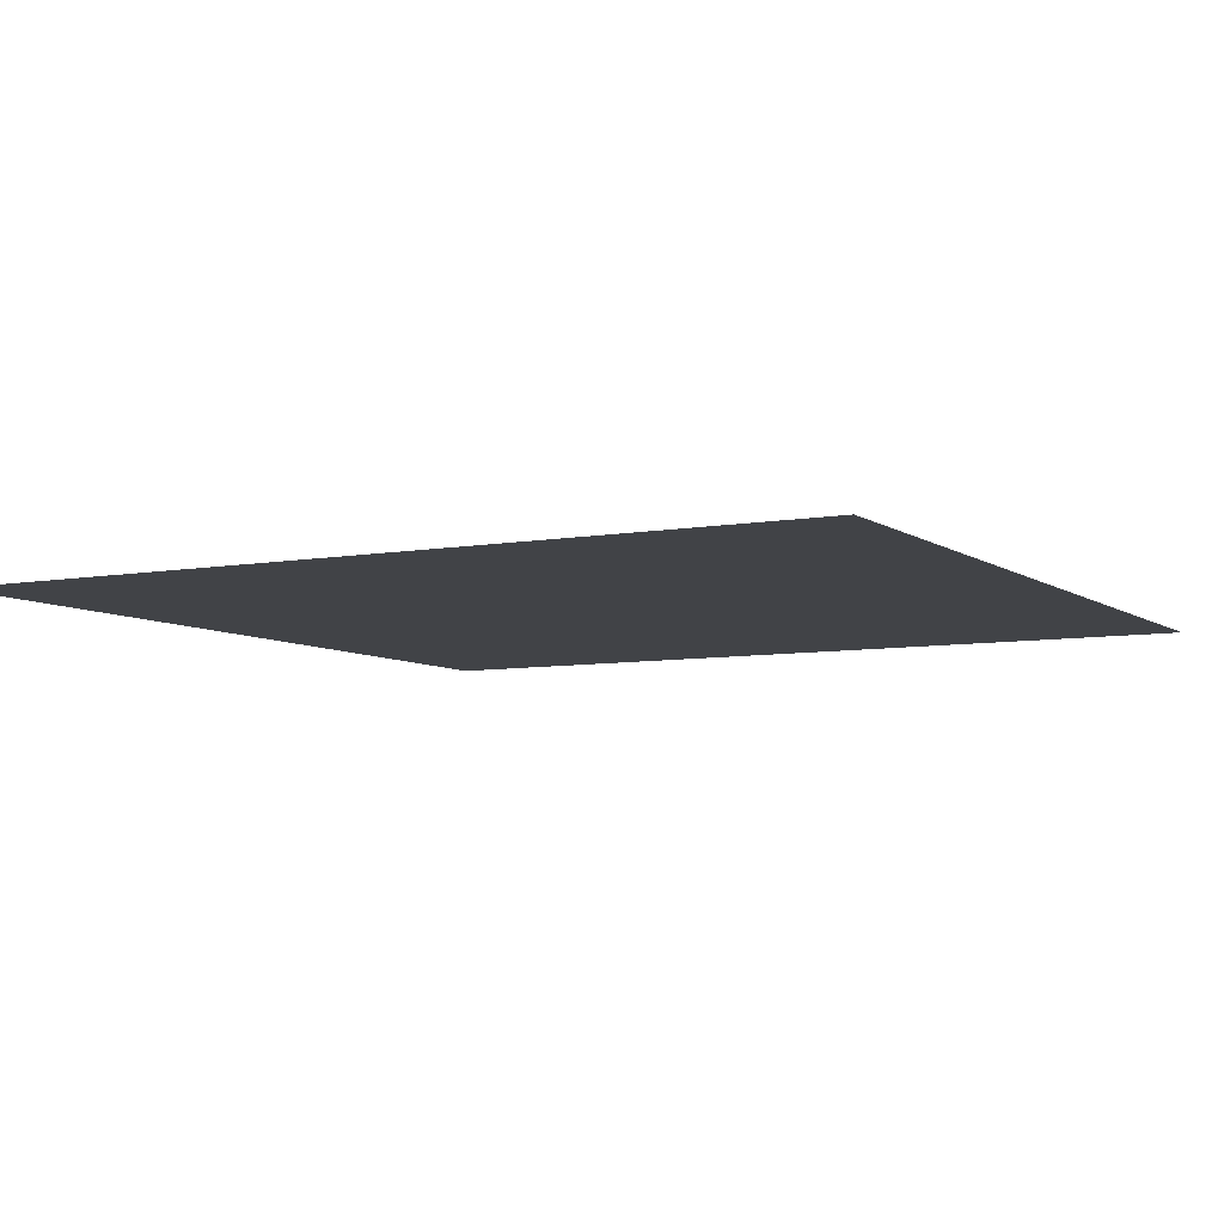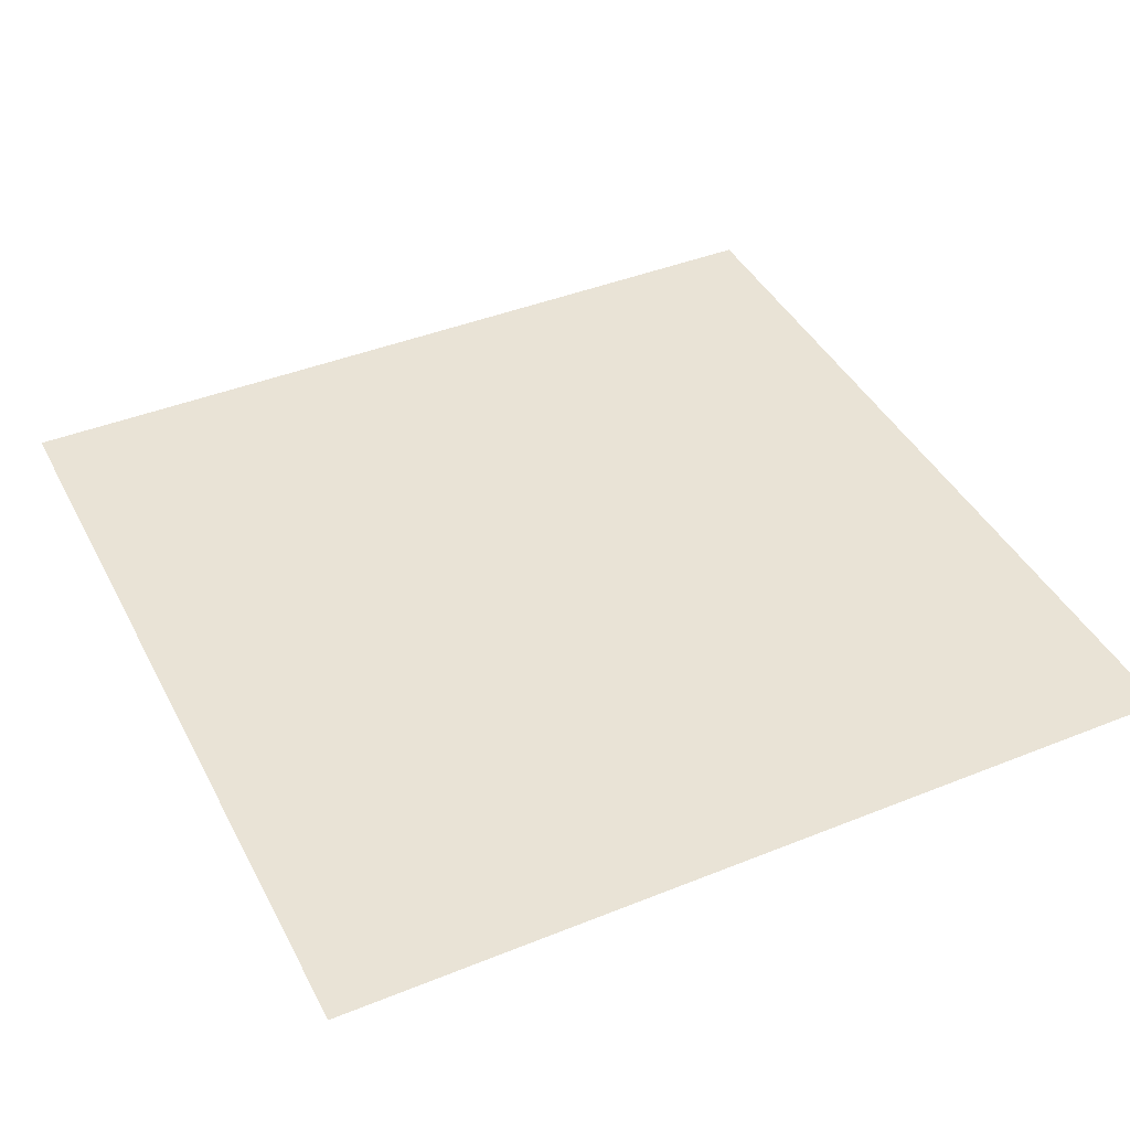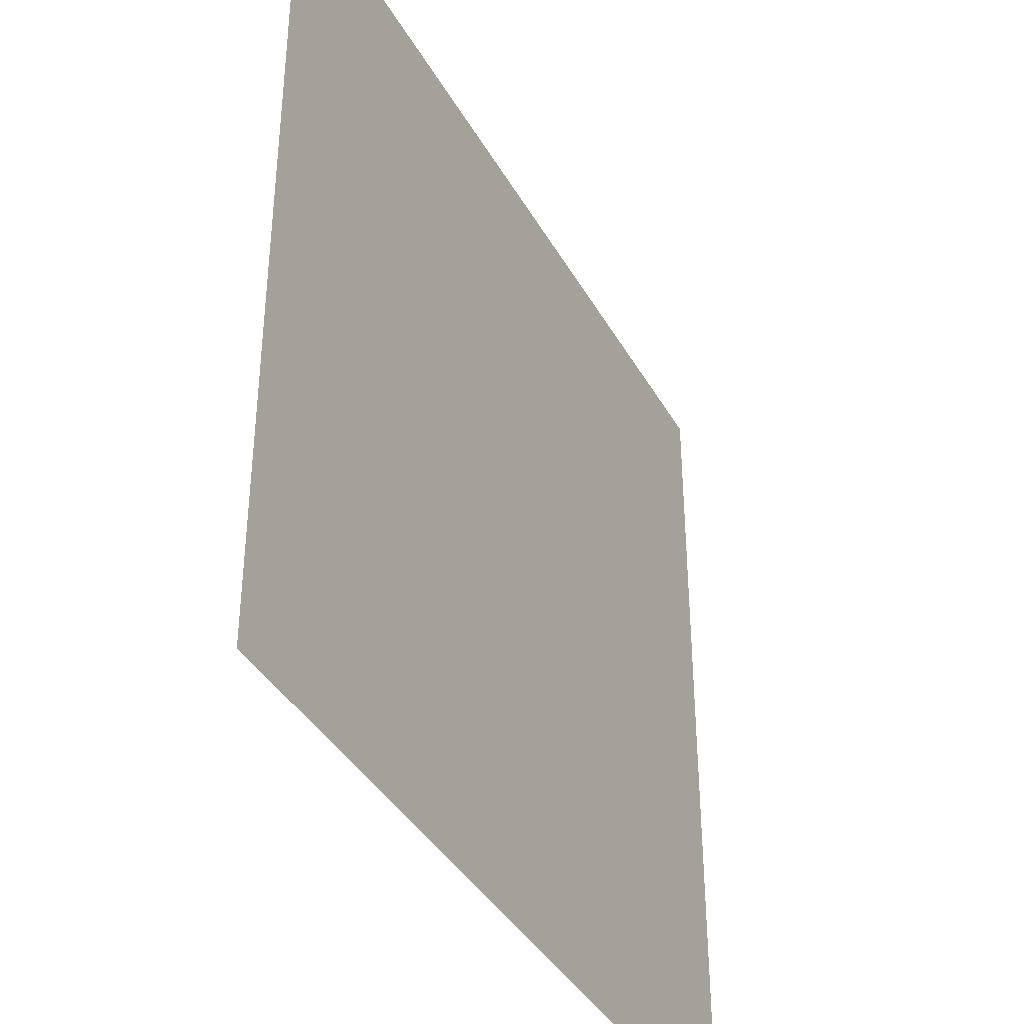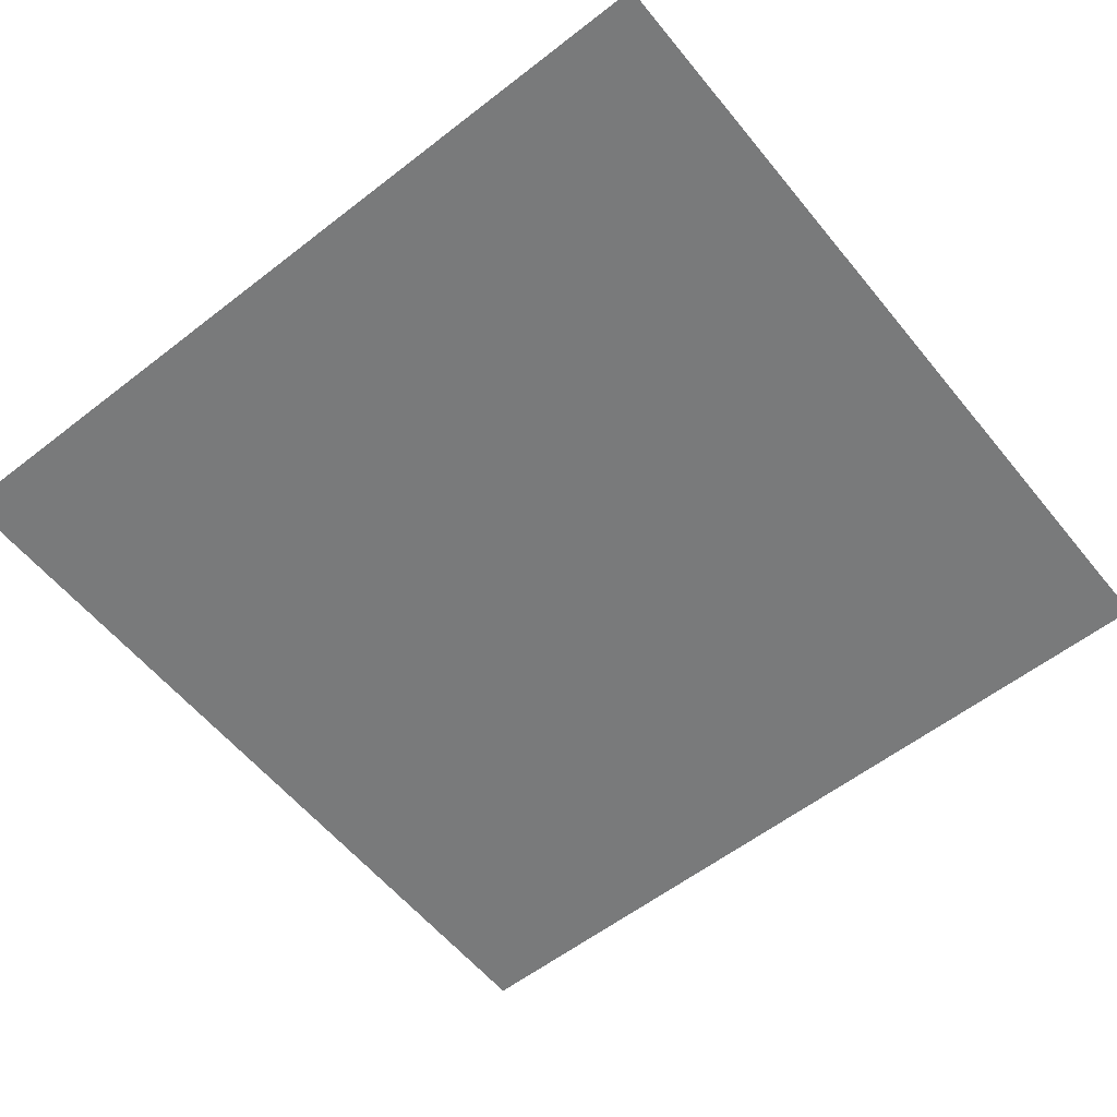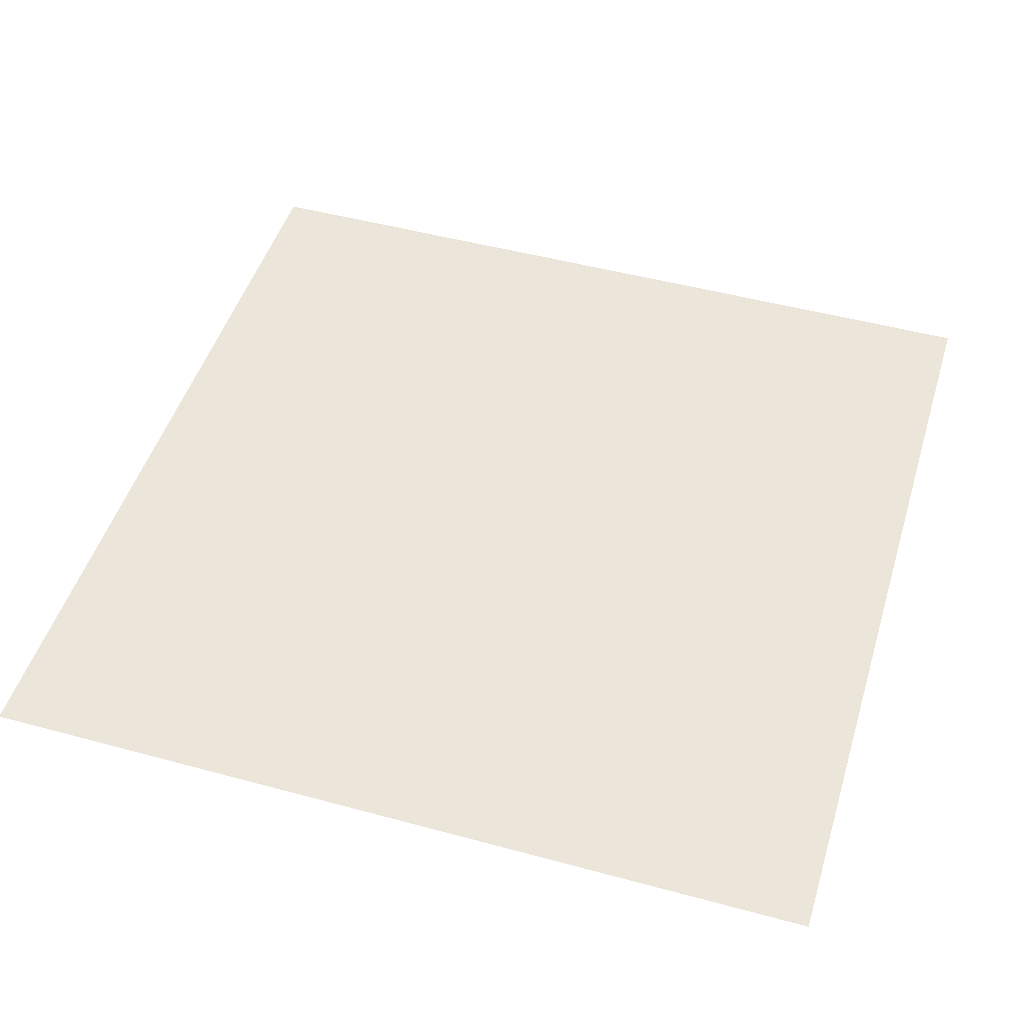
<metadata>
{"format":"obj","ext":"obj","renderer":"f3d","projection":"perspective","resolution":1024,"background":"white","views":[{"elev":-6.9,"azim":-61.6,"up":"+Y"},{"elev":42.0,"azim":64.2,"up":"+Y"},{"elev":-38.7,"azim":-63.4,"up":"+Z"},{"elev":-58.0,"azim":-51.2,"up":"+Y"},{"elev":48.3,"azim":16.9,"up":"+Y"}]}
</metadata>
<code>
v 5 0 5
v 5 0 0
v 6.358e-07 0 0
v 6.358e-07 0 5
g SD_Env_Ceiling_Stone_76_2517_97
f 1 3 2
f 1 4 3

</code>
